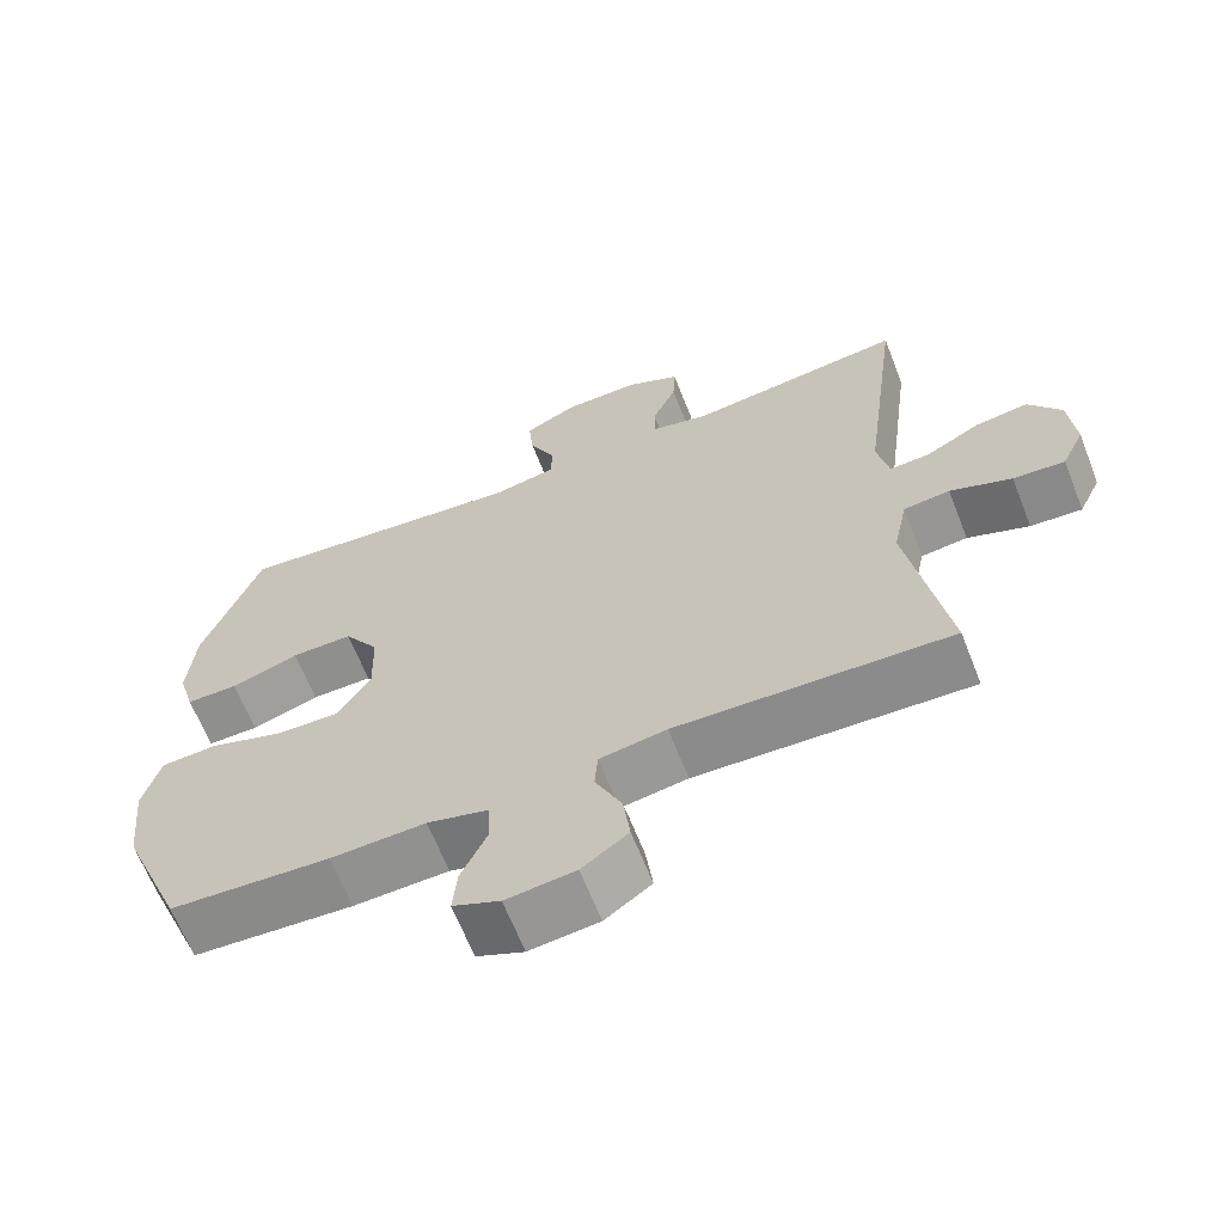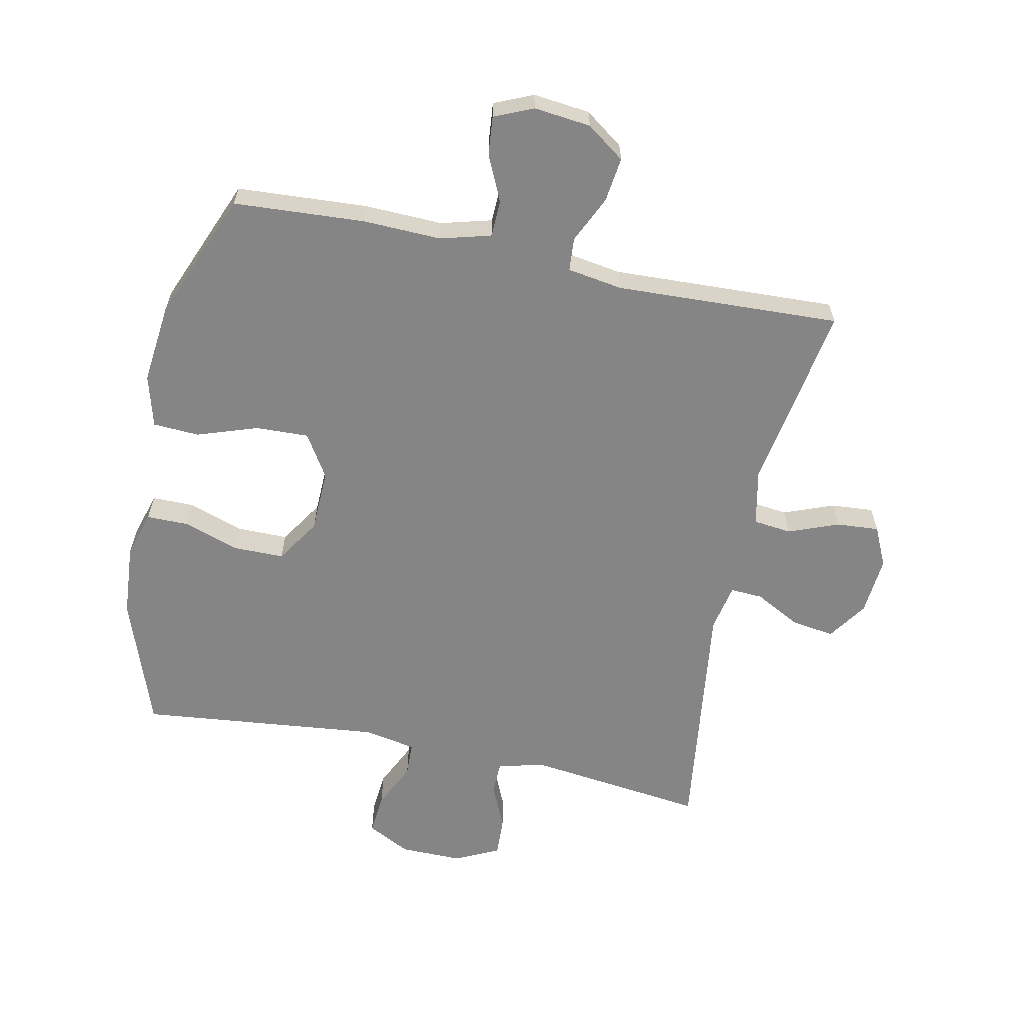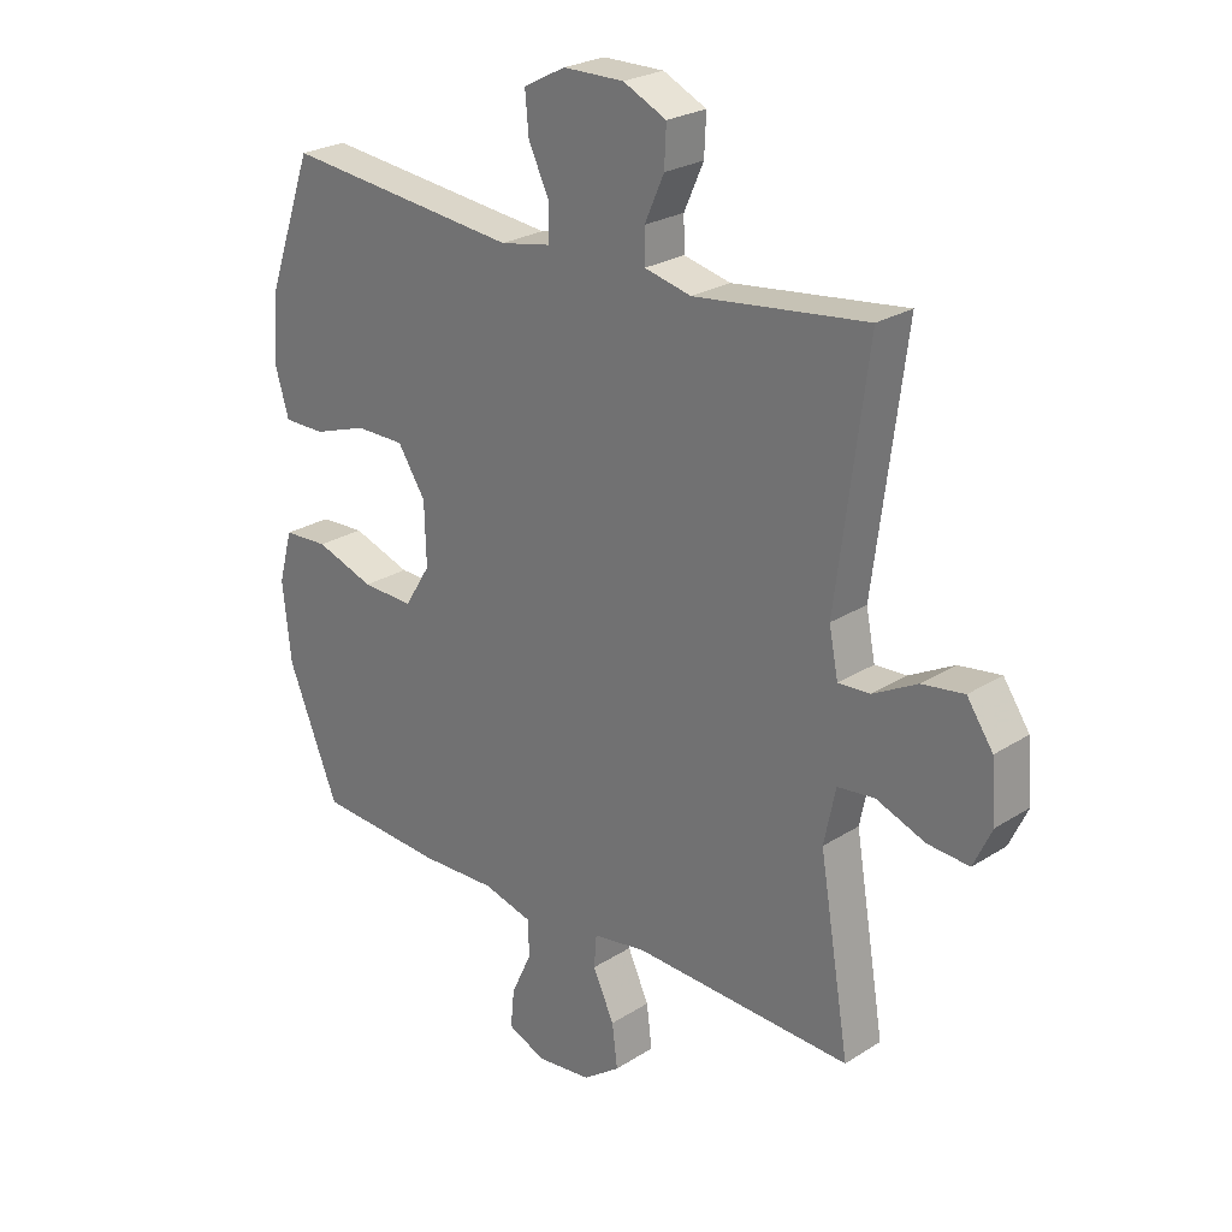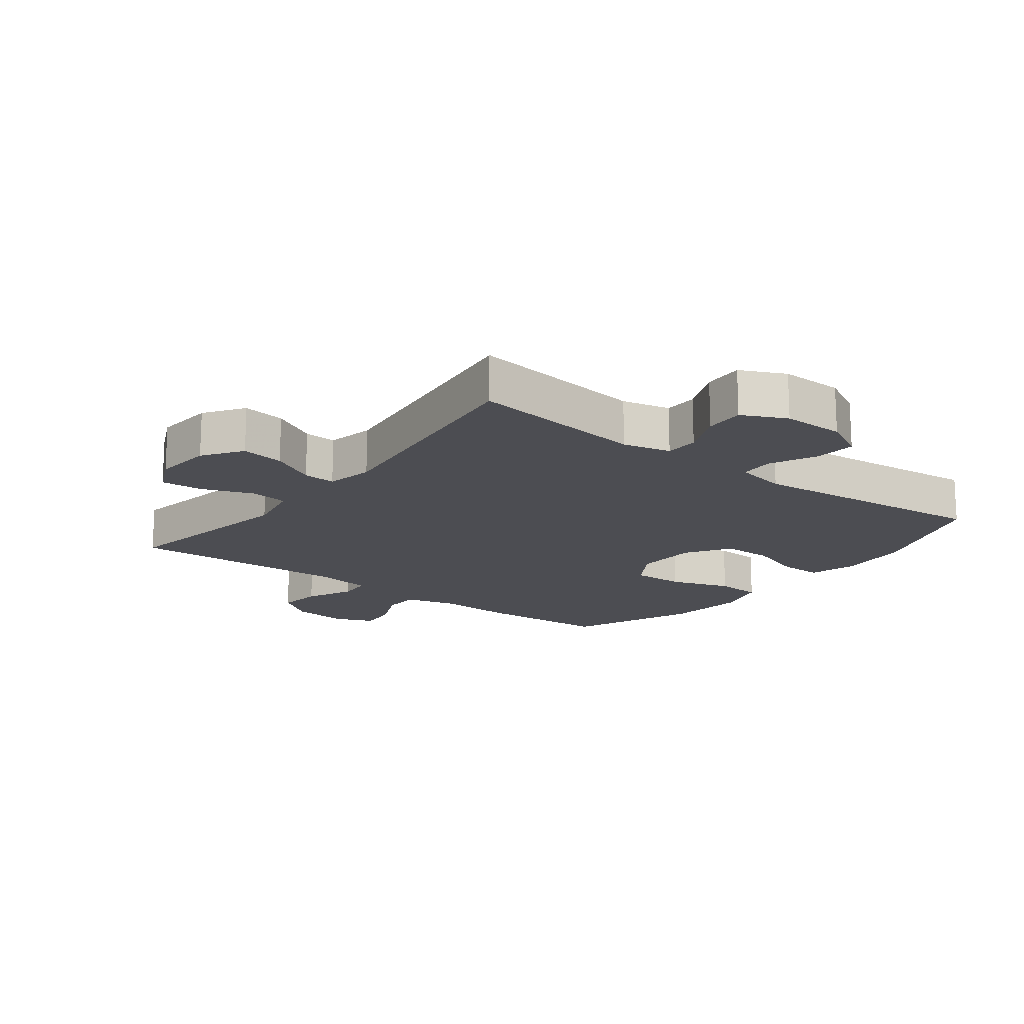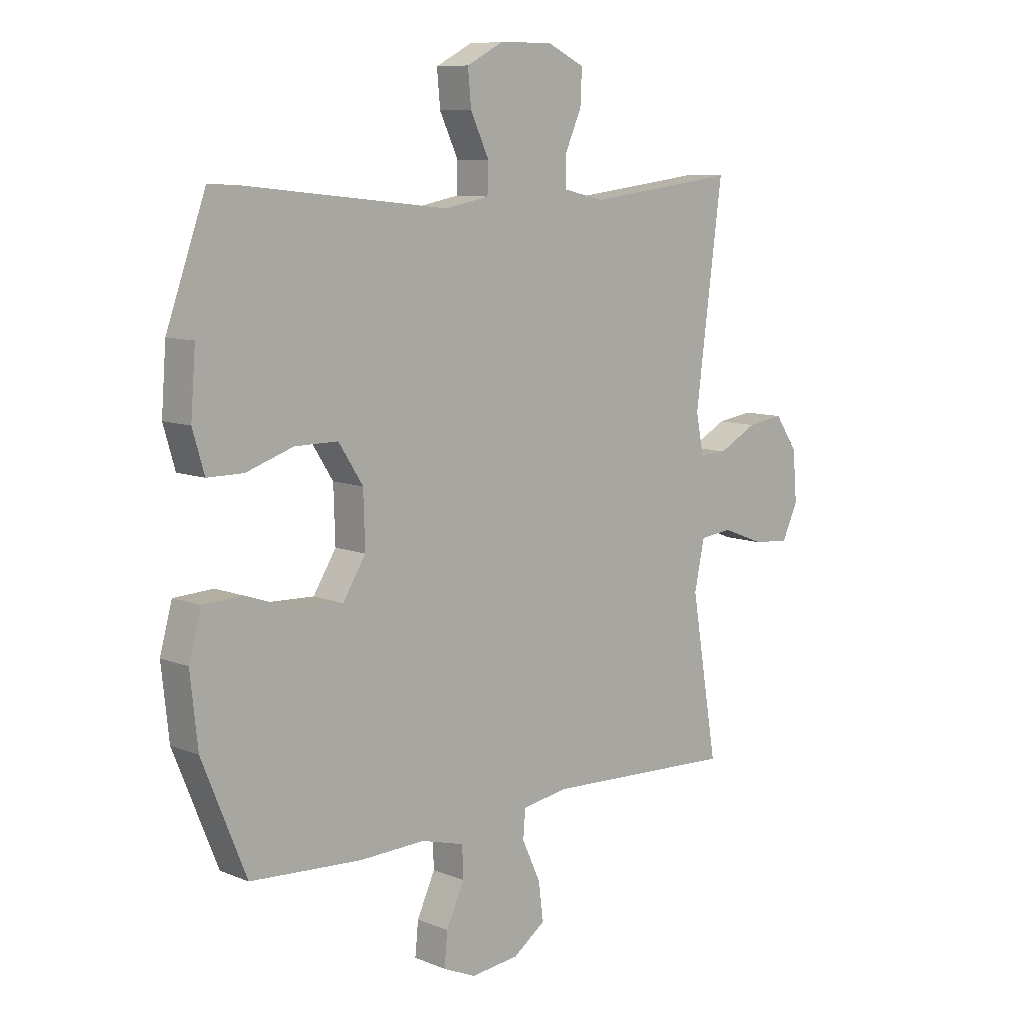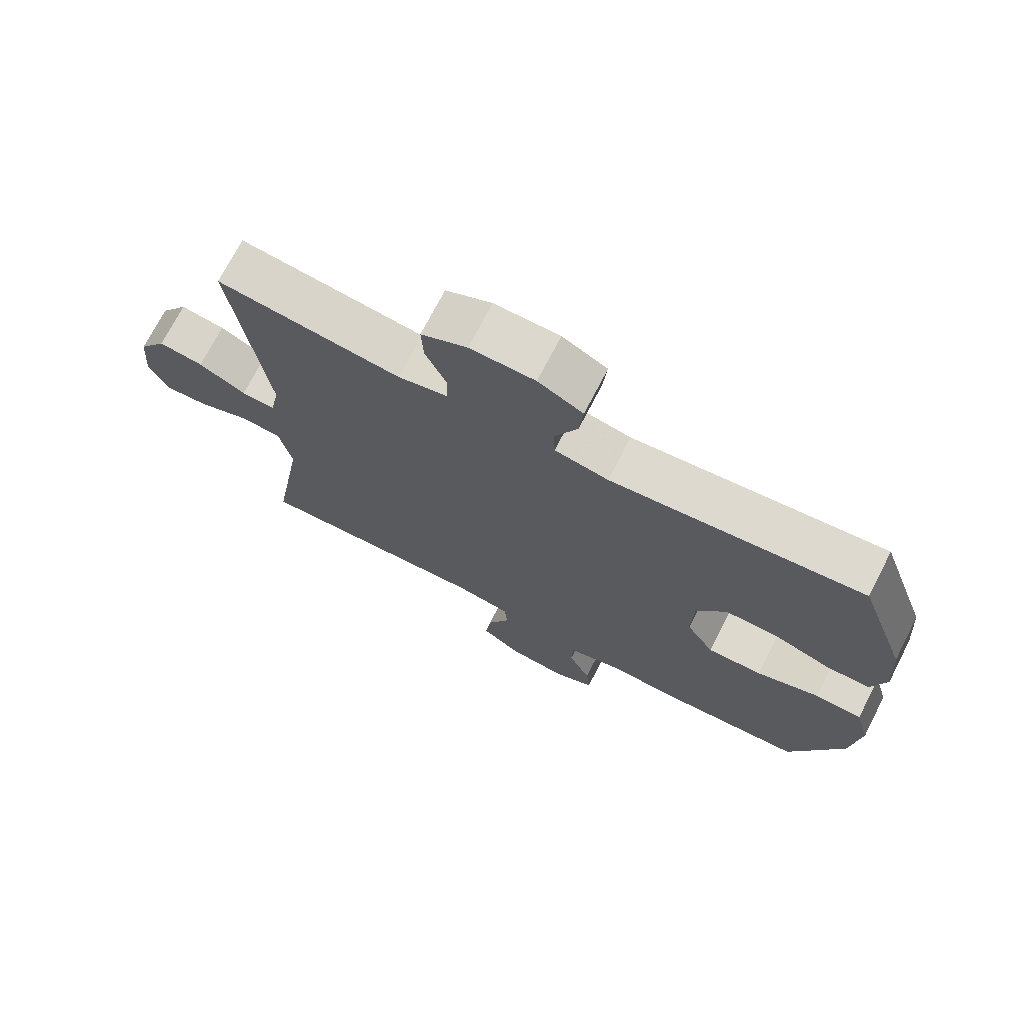
<metadata>
{"format":"obj","ext":"obj","renderer":"f3d","projection":"perspective","resolution":1024,"background":"white","views":[{"elev":-65.1,"azim":-158.5,"up":"+Z"},{"elev":-61.8,"azim":168.2,"up":"+Y"},{"elev":25.0,"azim":-135.8,"up":"+Z"},{"elev":-16.4,"azim":-37.6,"up":"+Y"},{"elev":9.1,"azim":136.8,"up":"+Z"},{"elev":72.3,"azim":27.2,"up":"+Z"}]}
</metadata>
<code>
v 0.5 0.07 0.5
v 0.575 0.07 0.289
v 0.584 0.07 0.172
v 0.562 0.07 0.097
v 0.494 0.07 0.097
v 0.405 0.07 0.127
v 0.324 0.07 0.127
v 0.278 0.07 0.056
v 0.275 0.07 -0.045
v 0.318 0.07 -0.114
v 0.403 0.07 -0.111
v 0.5 0.07 -0.078
v 0.574 0.07 -0.082
v 0.597 0.07 -0.166
v 0.583 0.07 -0.296
v 0.5 0.07 -0.5
v 0.29 0.07 -0.513
v 0.165 0.07 -0.509
v 0.084 0.07 -0.531
v 0.082 0.07 -0.59
v 0.116 0.07 -0.664
v 0.122 0.07 -0.726
v 0.06 0.07 -0.753
v -0.031 0.07 -0.743
v -0.092 0.07 -0.699
v -0.083 0.07 -0.628
v -0.048 0.07 -0.552
v -0.052 0.07 -0.499
v -0.14 0.07 -0.485
v -0.5 0.07 -0.5
v -0.45 0.07 -0.2
v -0.469 0.07 -0.109
v -0.53 0.07 -0.102
v -0.611 0.07 -0.133
v -0.679 0.07 -0.138
v -0.709 0.07 -0.074
v -0.701 0.07 0.021
v -0.658 0.07 0.084
v -0.589 0.07 0.074
v -0.516 0.07 0.035
v -0.464 0.07 0.032
v -0.449 0.07 0.108
v -0.5 0.07 0.5
v -0.216 0.07 0.465
v -0.139 0.07 0.483
v -0.138 0.07 0.537
v -0.17 0.07 0.609
v -0.173 0.07 0.673
v -0.102 0.07 0.707
v -0.002 0.07 0.706
v 0.067 0.07 0.67
v 0.061 0.07 0.604
v 0.026 0.07 0.53
v 0.028 0.07 0.475
v 0.111 0.07 0.459
v 0.5 0 0.5
v 0.575 0 0.289
v 0.584 0 0.172
v 0.562 0 0.097
v 0.494 0 0.097
v 0.405 0 0.127
v 0.324 0 0.127
v 0.278 0 0.056
v 0.275 0 -0.045
v 0.318 0 -0.114
v 0.403 0 -0.111
v 0.5 0 -0.078
v 0.574 0 -0.082
v 0.597 0 -0.166
v 0.583 0 -0.296
v 0.5 0 -0.5
v 0.29 0 -0.513
v 0.165 0 -0.509
v 0.084 0 -0.531
v 0.082 0 -0.59
v 0.116 0 -0.664
v 0.122 0 -0.726
v 0.06 0 -0.753
v -0.031 0 -0.743
v -0.092 0 -0.699
v -0.083 0 -0.628
v -0.048 0 -0.552
v -0.052 0 -0.499
v -0.14 0 -0.485
v -0.5 0 -0.5
v -0.45 0 -0.2
v -0.469 0 -0.109
v -0.53 0 -0.102
v -0.611 0 -0.133
v -0.679 0 -0.138
v -0.709 0 -0.074
v -0.701 0 0.021
v -0.658 0 0.084
v -0.589 0 0.074
v -0.516 0 0.035
v -0.464 0 0.032
v -0.449 0 0.108
v -0.5 0 0.5
v -0.216 0 0.465
v -0.139 0 0.483
v -0.138 0 0.537
v -0.17 0 0.609
v -0.173 0 0.673
v -0.102 0 0.707
v -0.002 0 0.706
v 0.067 0 0.67
v 0.061 0 0.604
v 0.026 0 0.53
v 0.028 0 0.475
v 0.111 0 0.459
f 50 51 52 53
f 50 53 54
f 49 50 54
f 46 47 48 49
f 45 46 49 54
f 44 45 54 55
f 42 43 44
f 41 42 44 55
f 37 38 39 40
f 37 40 41
f 36 37 41
f 33 34 35 36
f 32 33 36 41
f 31 32 41 55
f 29 30 31 55
f 24 25 26 27
f 24 27 28
f 23 24 28
f 20 21 22 23
f 19 20 23 28
f 18 19 28
f 11 12 13 14
f 10 11 14 15
f 3 4 5 6
f 3 6 7
f 2 3 7
f 1 2 7
f 55 1 7 8
f 10 15 16 17
f 9 10 17 18
f 18 28 29 55
f 8 9 18 55
f 108 107 106 105
f 109 108 105
f 109 105 104
f 104 103 102 101
f 109 104 101 100
f 110 109 100 99
f 99 98 97
f 110 99 97 96
f 95 94 93 92
f 96 95 92
f 96 92 91
f 91 90 89 88
f 96 91 88 87
f 110 96 87 86
f 110 86 85 84
f 82 81 80 79
f 83 82 79
f 83 79 78
f 78 77 76 75
f 83 78 75 74
f 83 74 73
f 69 68 67 66
f 70 69 66 65
f 61 60 59 58
f 62 61 58
f 62 58 57
f 62 57 56
f 63 62 56 110
f 72 71 70 65
f 73 72 65 64
f 110 84 83 73
f 110 73 64 63
f 1 56 57 2
f 2 57 58 3
f 3 58 59 4
f 4 59 60 5
f 5 60 61 6
f 6 61 62 7
f 7 62 63 8
f 8 63 64 9
f 9 64 65 10
f 10 65 66 11
f 11 66 67 12
f 12 67 68 13
f 13 68 69 14
f 14 69 70 15
f 15 70 71 16
f 16 71 72 17
f 17 72 73 18
f 18 73 74 19
f 19 74 75 20
f 20 75 76 21
f 21 76 77 22
f 22 77 78 23
f 23 78 79 24
f 24 79 80 25
f 25 80 81 26
f 26 81 82 27
f 27 82 83 28
f 28 83 84 29
f 29 84 85 30
f 30 85 86 31
f 31 86 87 32
f 32 87 88 33
f 33 88 89 34
f 34 89 90 35
f 35 90 91 36
f 36 91 92 37
f 37 92 93 38
f 38 93 94 39
f 39 94 95 40
f 40 95 96 41
f 41 96 97 42
f 42 97 98 43
f 43 98 99 44
f 44 99 100 45
f 45 100 101 46
f 46 101 102 47
f 47 102 103 48
f 48 103 104 49
f 49 104 105 50
f 50 105 106 51
f 51 106 107 52
f 52 107 108 53
f 53 108 109 54
f 54 109 110 55
f 55 110 56 1

</code>
